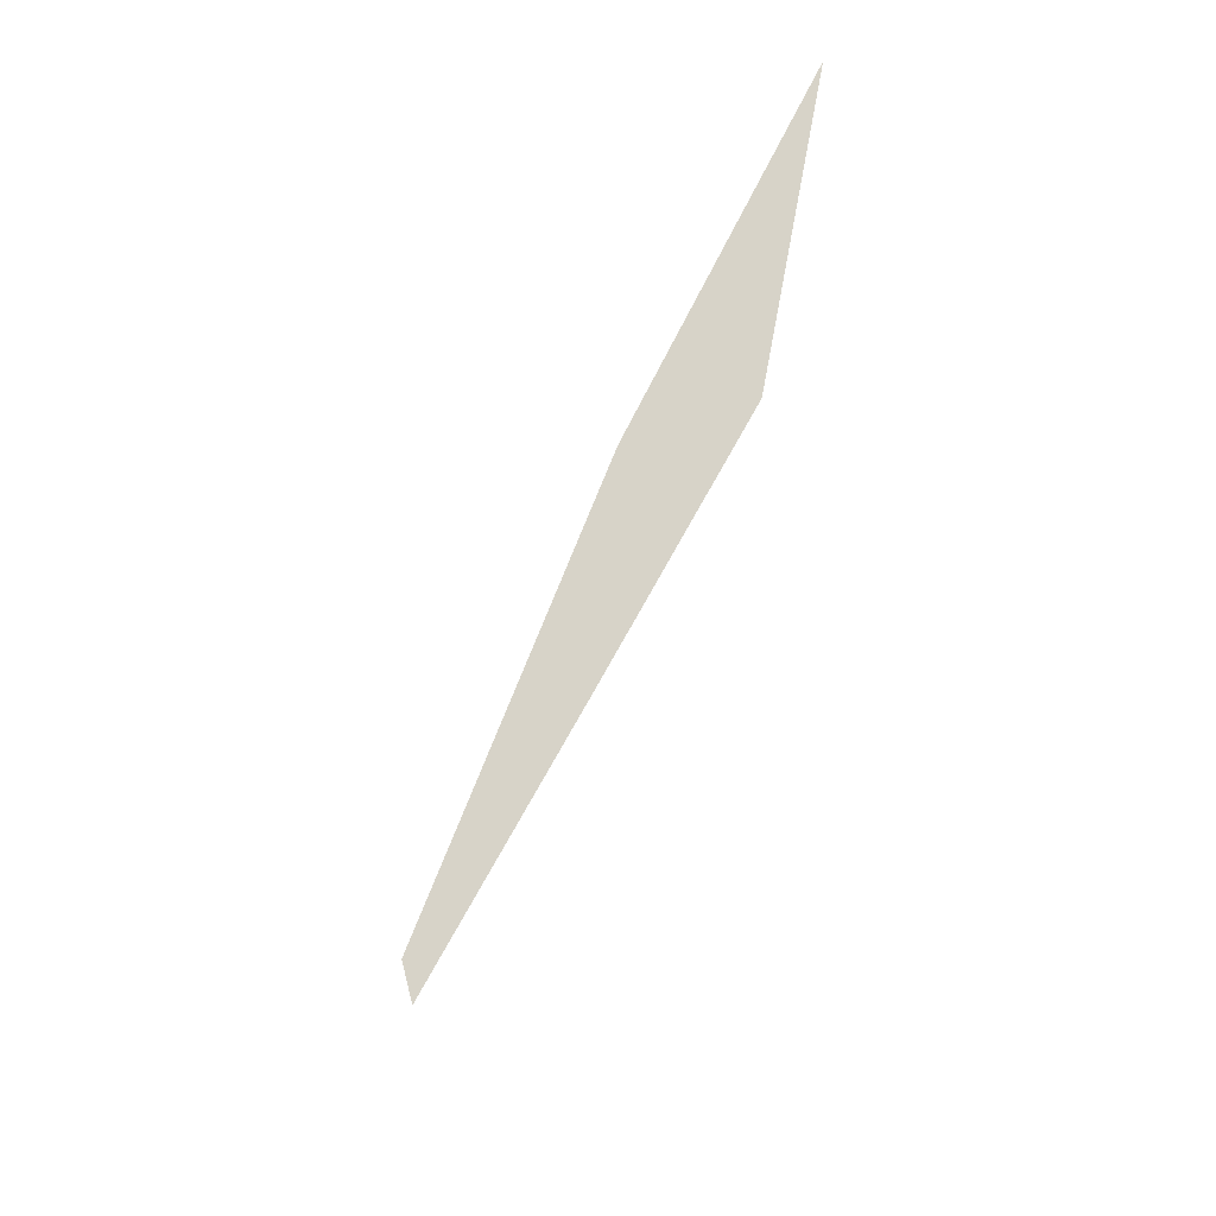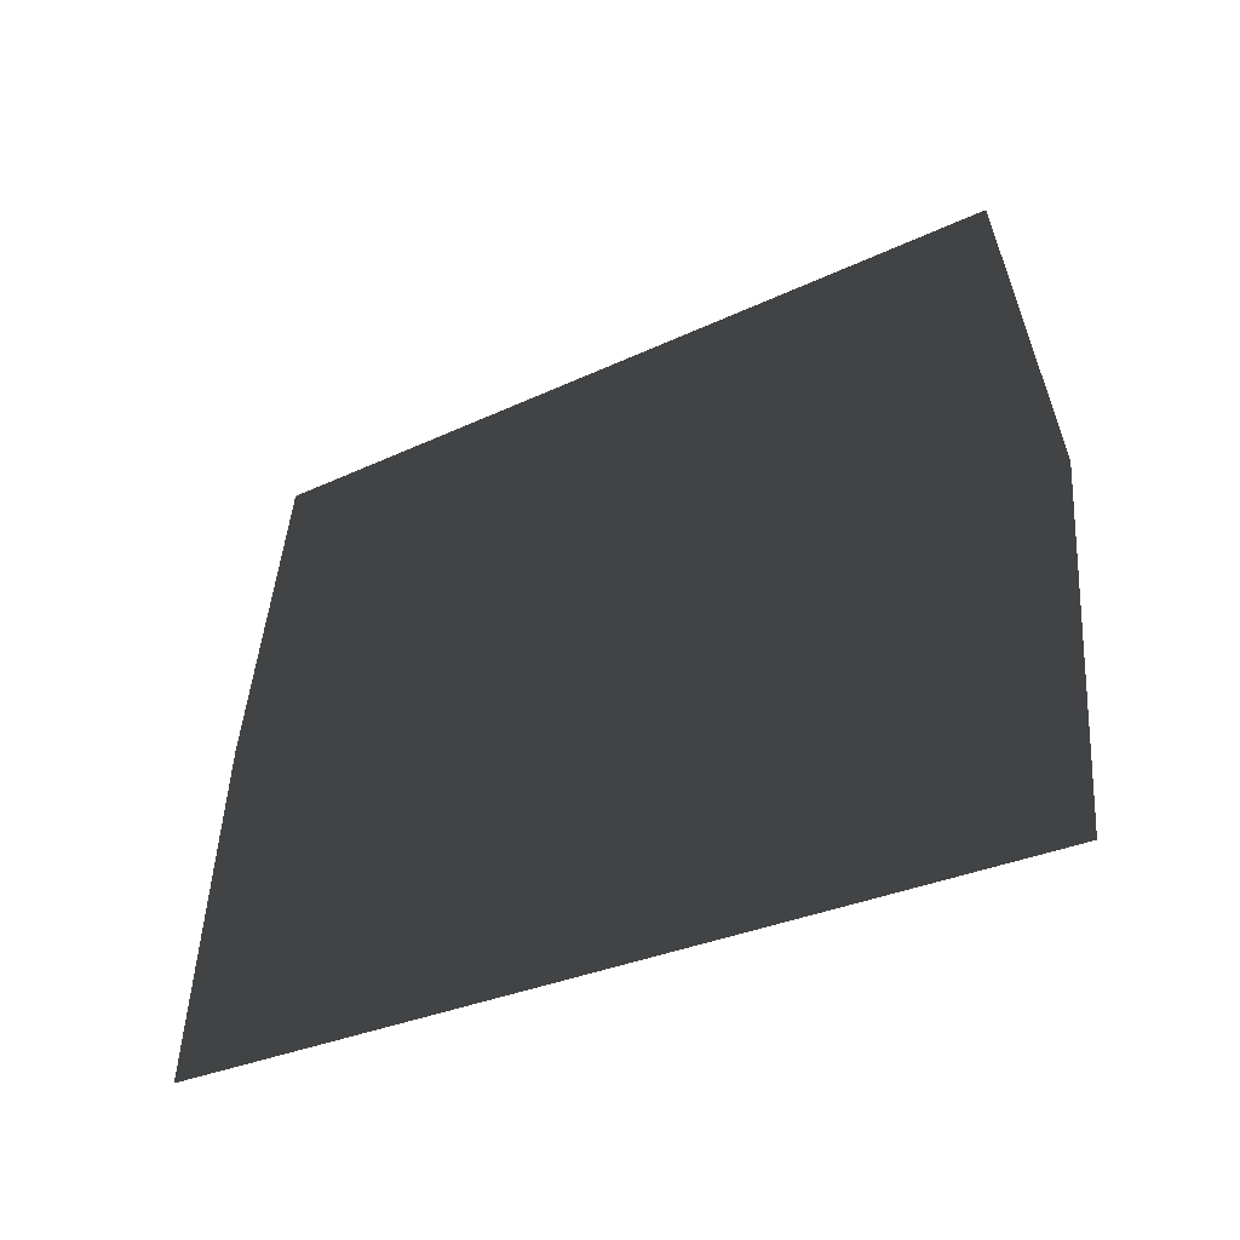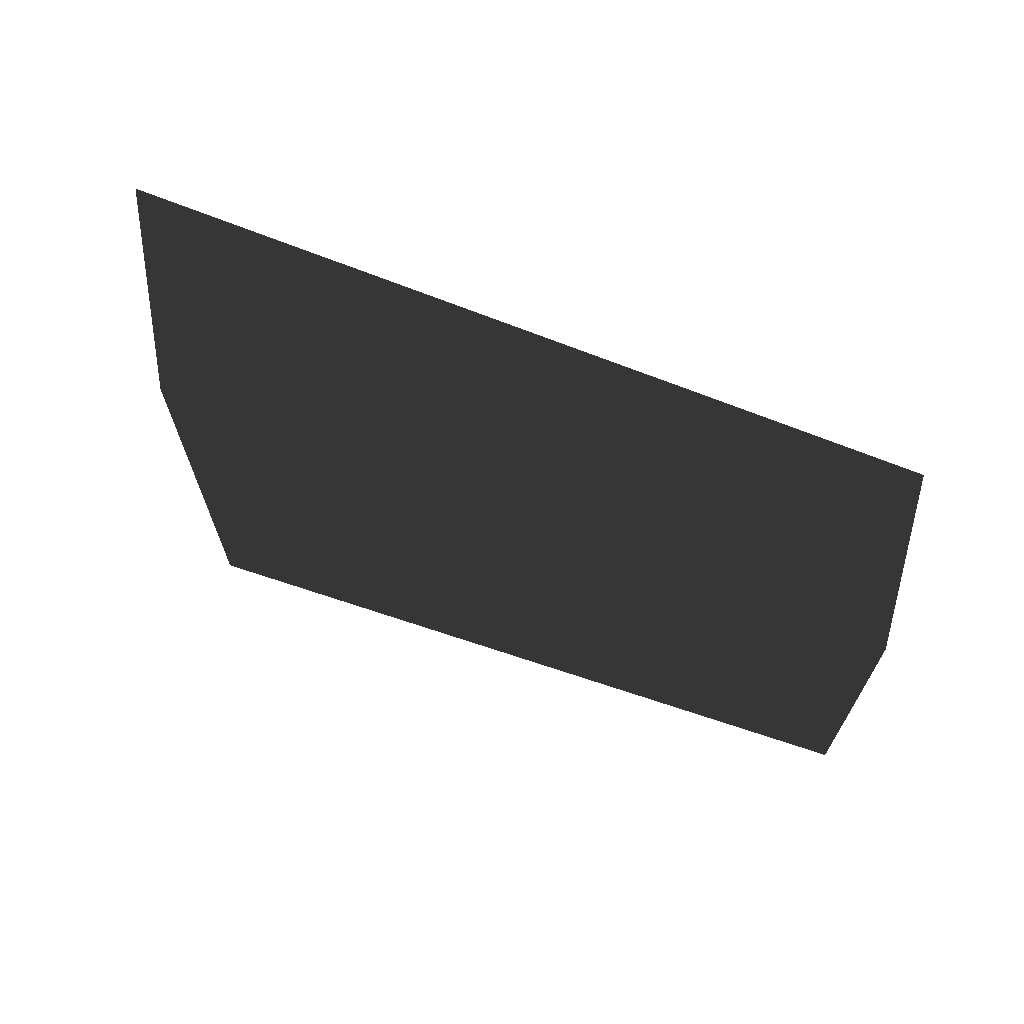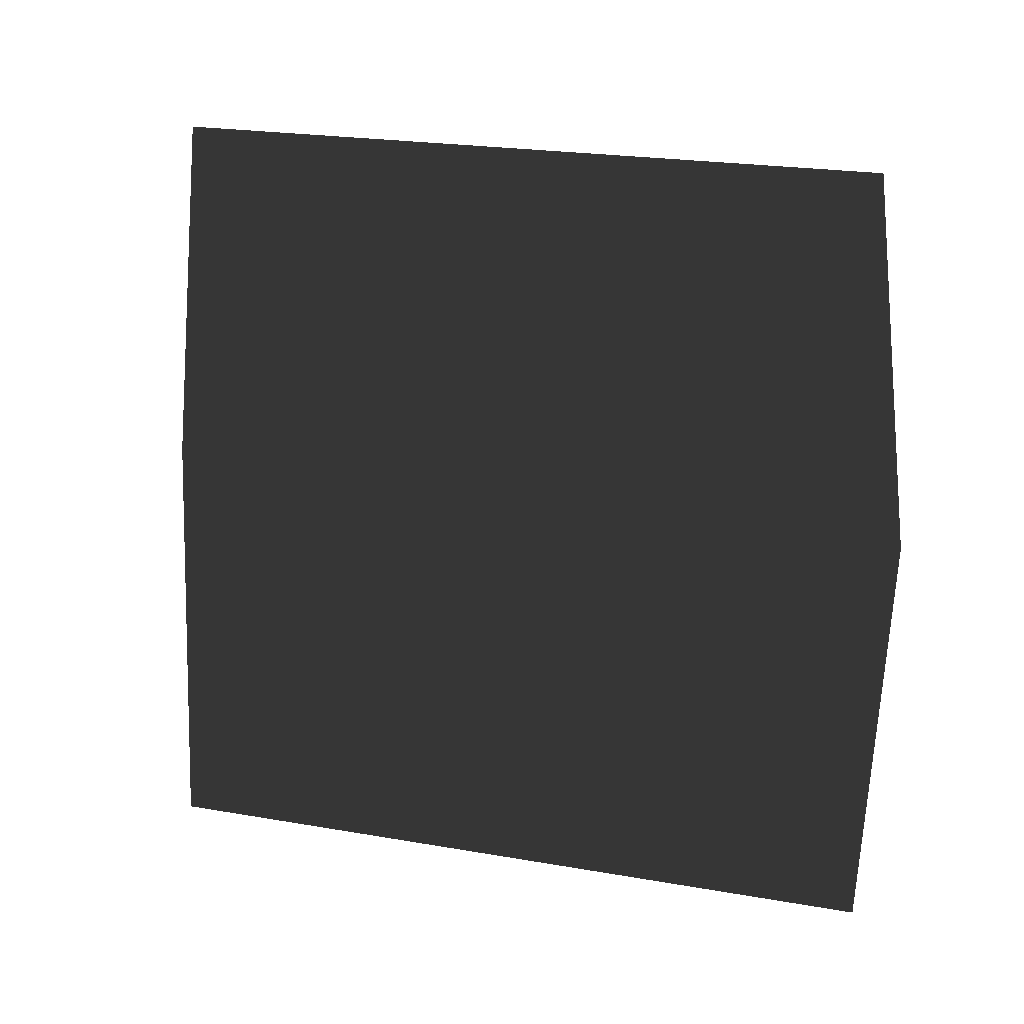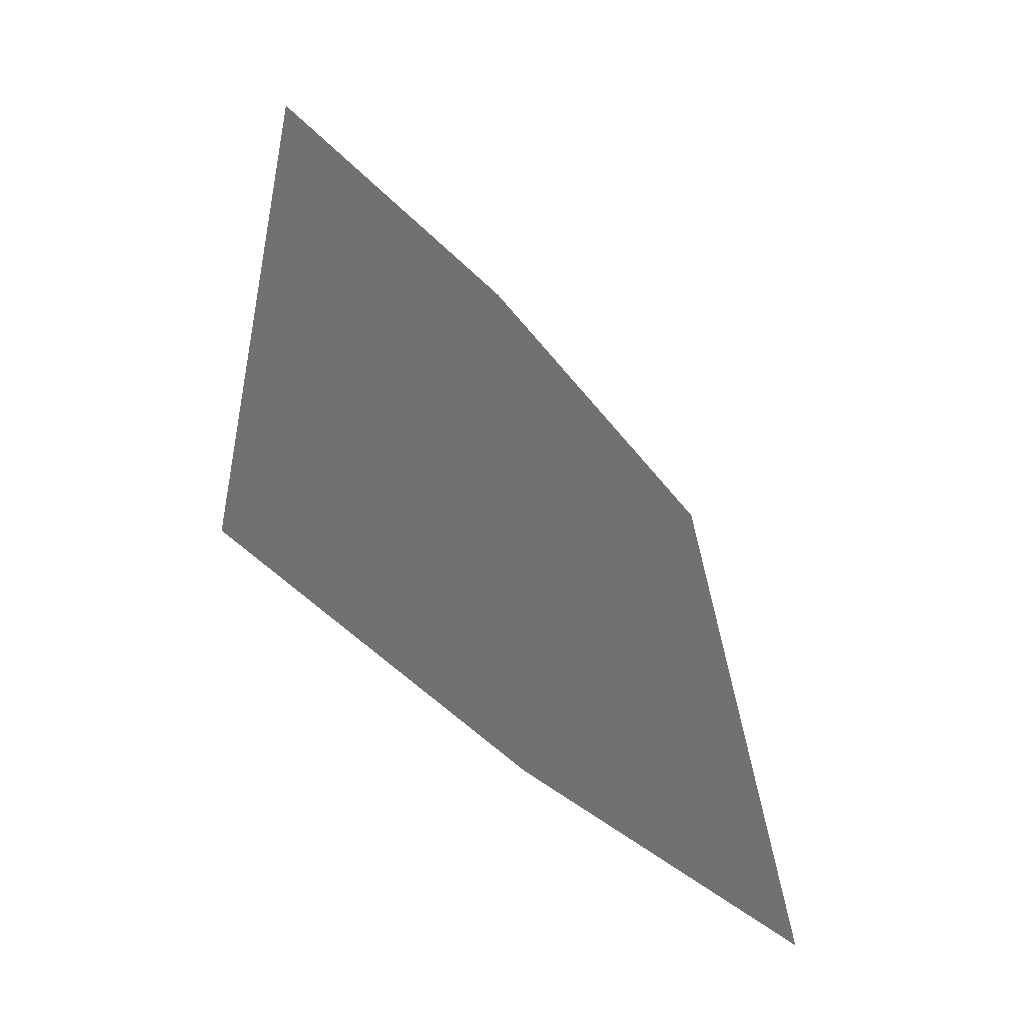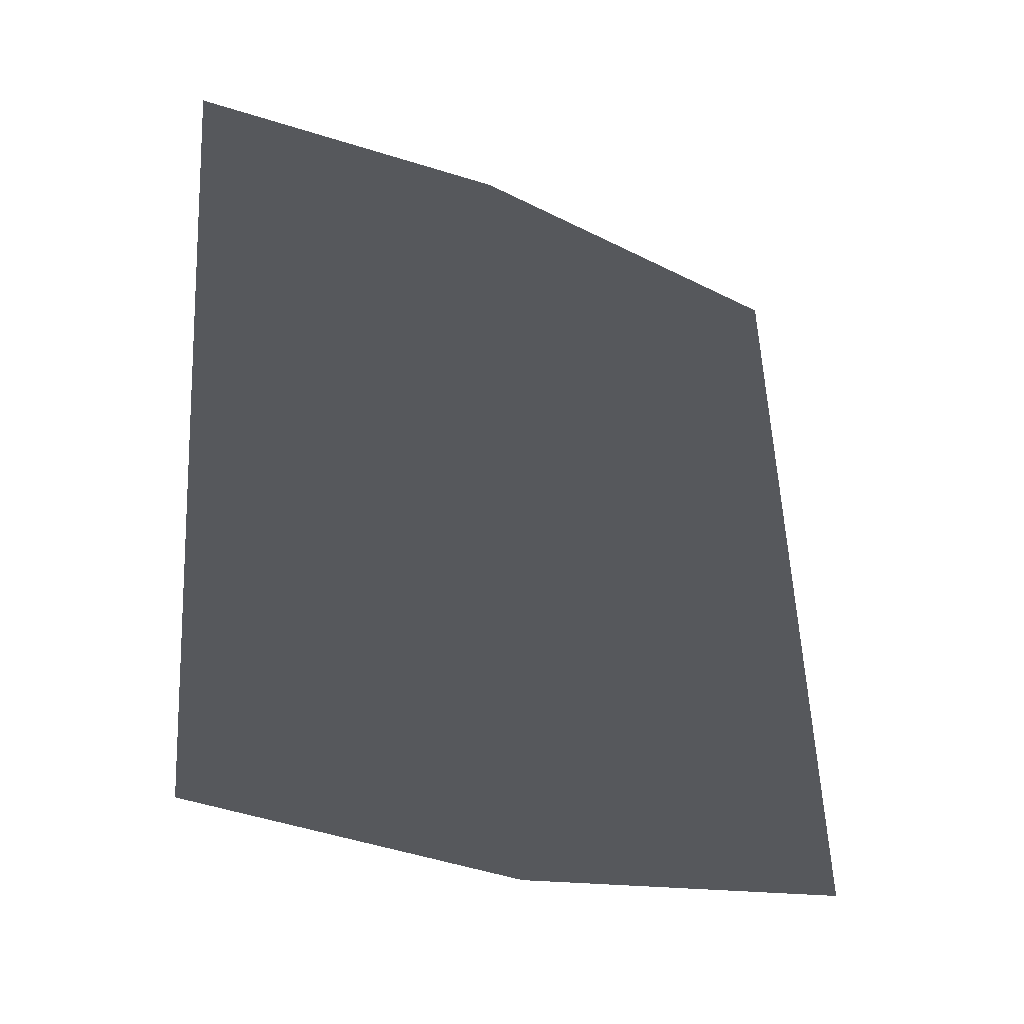
<metadata>
{"format":"obj","ext":"obj","renderer":"f3d","projection":"perspective","resolution":1024,"background":"white","views":[{"elev":78.0,"azim":27.2,"up":"+Z"},{"elev":-47.2,"azim":117.8,"up":"+Y"},{"elev":63.2,"azim":-66.7,"up":"+Y"},{"elev":11.6,"azim":113.6,"up":"+Y"},{"elev":-54.1,"azim":-137.0,"up":"+Z"},{"elev":-26.7,"azim":-121.2,"up":"+Z"}]}
</metadata>
<code>
v 0.055 -0.02538 -0.5776
v 0.036 -0.6017 -0.5203
v 0.107 -0.5694 0.6084
v 0.05602 0.03565 0.6356
v 0.07901 0.511 -0.5385
v 0.05236 0.565 0.5985
g polySurface30_2028_191
f 1 3 2
f 3 1 4
f 4 1 5
f 4 5 6

</code>
